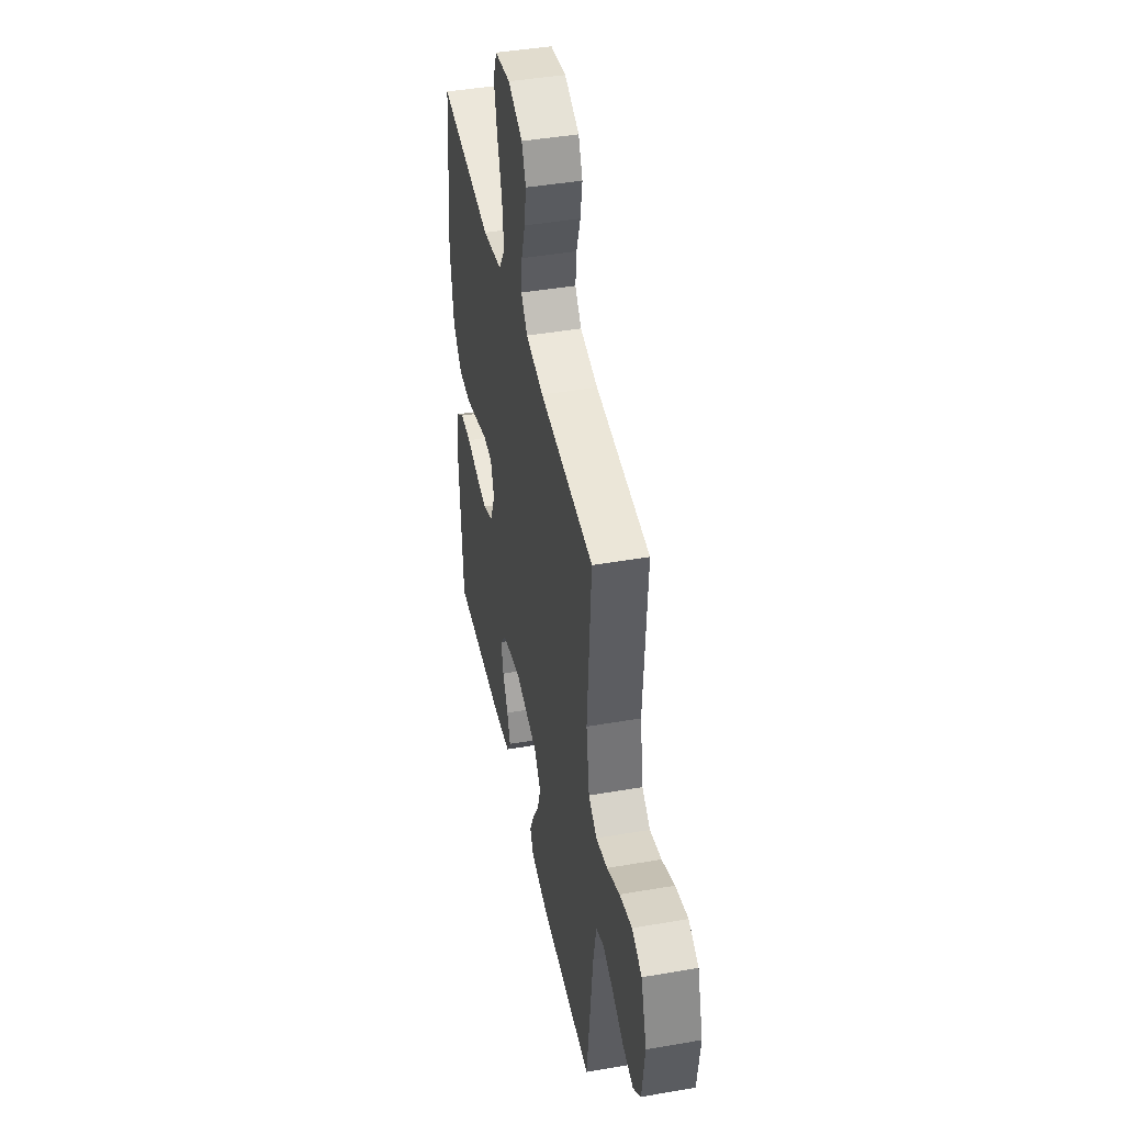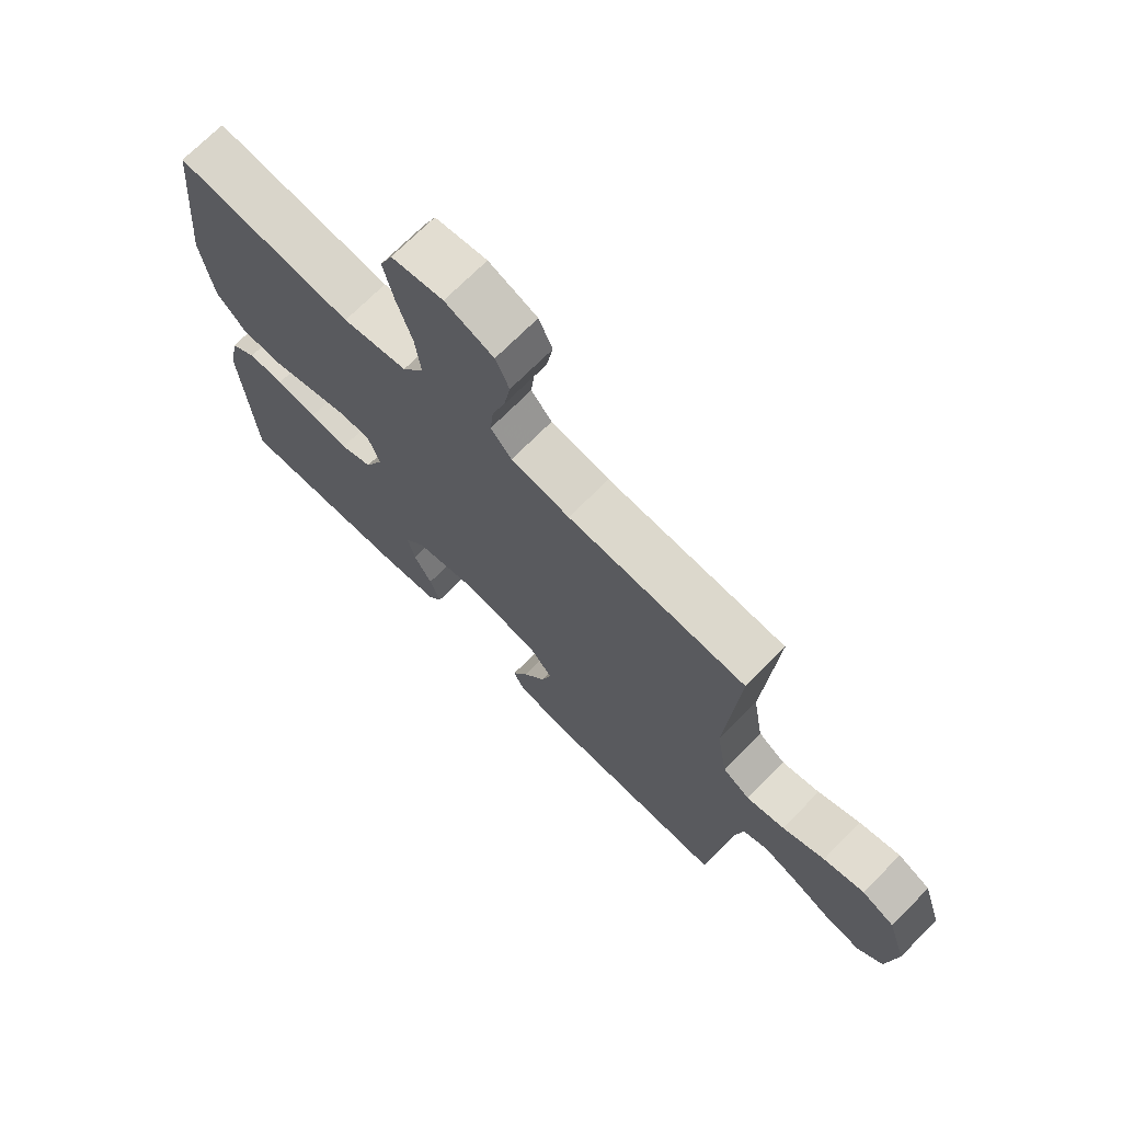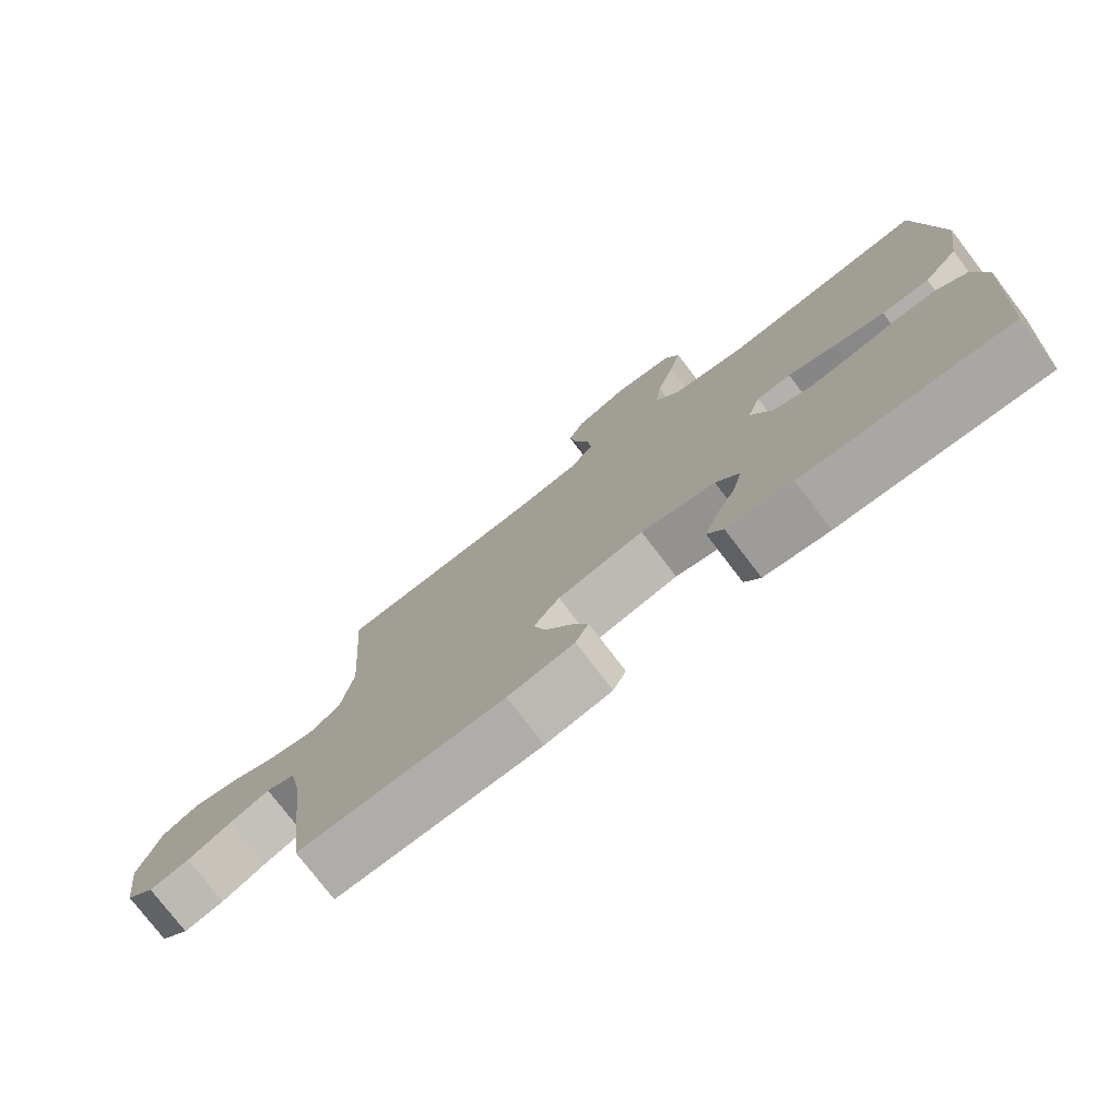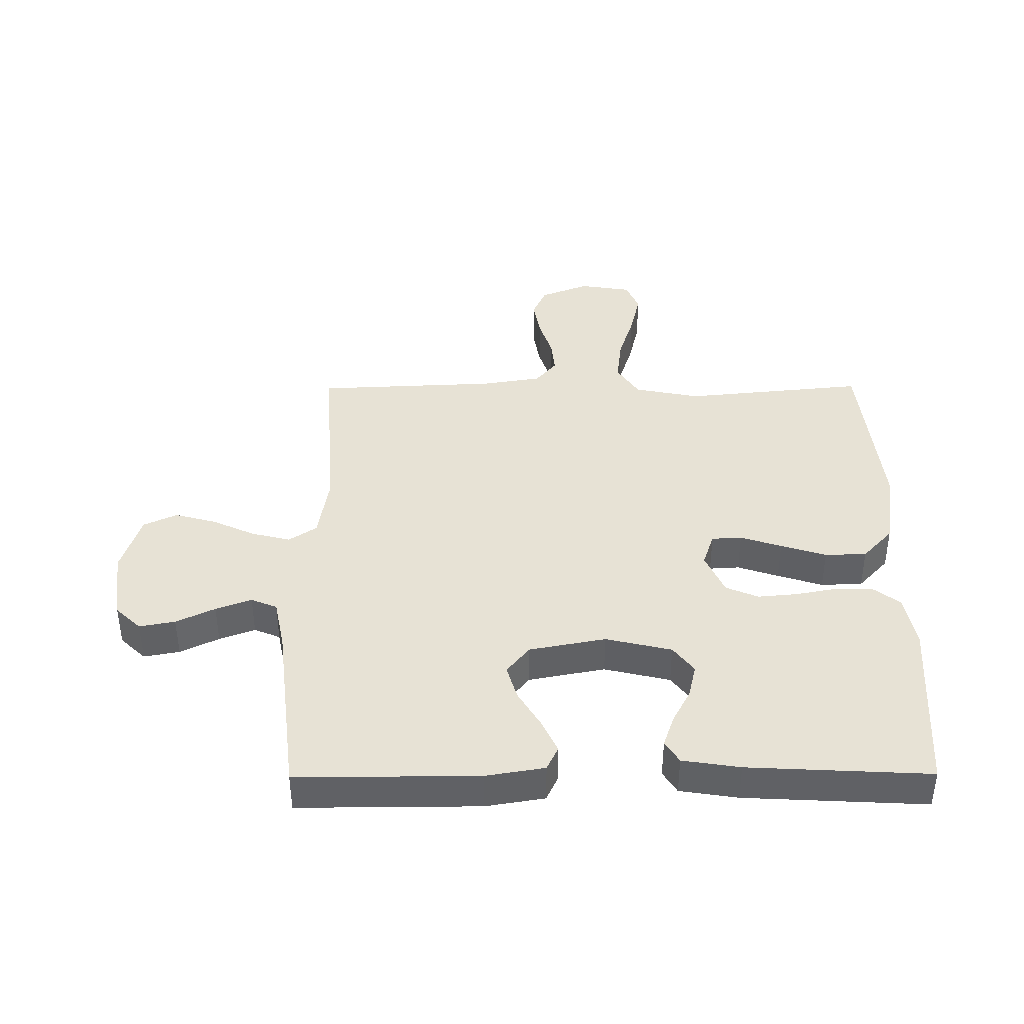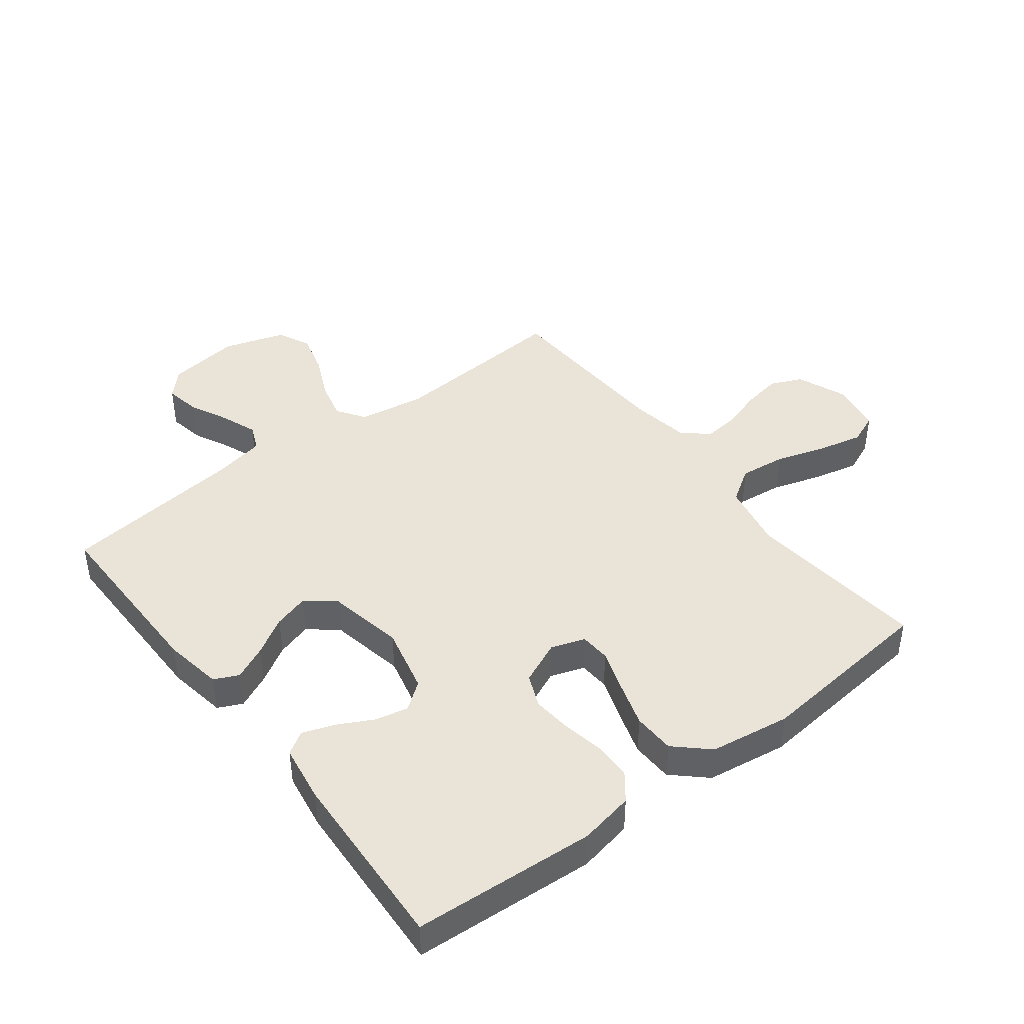
<metadata>
{"format":"obj","ext":"obj","renderer":"f3d","projection":"perspective","resolution":1024,"background":"white","views":[{"elev":43.7,"azim":78.5,"up":"+Z"},{"elev":71.3,"azim":44.8,"up":"+Z"},{"elev":-76.9,"azim":-142.6,"up":"+Z"},{"elev":40.2,"azim":179.6,"up":"+Y"},{"elev":43.0,"azim":-127.6,"up":"+Y"}]}
</metadata>
<code>
v 0.5 0.07 -0.5
v 0.2 0.07 -0.499
v 0.103 0.07 -0.483
v 0.084 0.07 -0.443
v 0.11 0.07 -0.387
v 0.147 0.07 -0.325
v 0.164 0.07 -0.267
v 0.126 0.07 -0.22
v 0 0.07 -0.196
v -0.109 0.07 -0.222
v -0.143 0.07 -0.267
v -0.13 0.07 -0.323
v -0.1 0.07 -0.38
v -0.082 0.07 -0.432
v -0.105 0.07 -0.469
v -0.2 0.07 -0.484
v -0.5 0.07 -0.5
v -0.52 0.07 -0.2
v -0.503 0.07 -0.11
v -0.459 0.07 -0.076
v -0.398 0.07 -0.075
v -0.33 0.07 -0.088
v -0.264 0.07 -0.094
v -0.21 0.07 -0.071
v -0.179 0.07 0
v -0.198 0.07 0.056
v -0.248 0.07 0.059
v -0.316 0.07 0.036
v -0.391 0.07 0.012
v -0.46 0.07 0.014
v -0.51 0.07 0.068
v -0.53 0.07 0.2
v -0.5 0.07 0.5
v -0.2 0.07 0.47
v -0.091 0.07 0.492
v -0.055 0.07 0.548
v -0.064 0.07 0.624
v -0.09 0.07 0.706
v -0.107 0.07 0.78
v -0.086 0.07 0.831
v 0 0.07 0.845
v 0.081 0.07 0.813
v 0.104 0.07 0.761
v 0.093 0.07 0.696
v 0.072 0.07 0.63
v 0.066 0.07 0.571
v 0.101 0.07 0.529
v 0.2 0.07 0.513
v 0.5 0.07 0.5
v 0.479 0.07 0.2
v 0.497 0.07 0.09
v 0.543 0.07 0.059
v 0.607 0.07 0.075
v 0.678 0.07 0.108
v 0.747 0.07 0.127
v 0.802 0.07 0.101
v 0.834 0.07 0
v 0.818 0.07 -0.12
v 0.776 0.07 -0.16
v 0.717 0.07 -0.149
v 0.653 0.07 -0.118
v 0.594 0.07 -0.096
v 0.551 0.07 -0.114
v 0.534 0.07 -0.2
v 0.5 0 -0.5
v 0.2 0 -0.499
v 0.103 0 -0.483
v 0.084 0 -0.443
v 0.11 0 -0.387
v 0.147 0 -0.325
v 0.164 0 -0.267
v 0.126 0 -0.22
v 0 0 -0.196
v -0.109 0 -0.222
v -0.143 0 -0.267
v -0.13 0 -0.323
v -0.1 0 -0.38
v -0.082 0 -0.432
v -0.105 0 -0.469
v -0.2 0 -0.484
v -0.5 0 -0.5
v -0.52 0 -0.2
v -0.503 0 -0.11
v -0.459 0 -0.076
v -0.398 0 -0.075
v -0.33 0 -0.088
v -0.264 0 -0.094
v -0.21 0 -0.071
v -0.179 0 0
v -0.198 0 0.056
v -0.248 0 0.059
v -0.316 0 0.036
v -0.391 0 0.012
v -0.46 0 0.014
v -0.51 0 0.068
v -0.53 0 0.2
v -0.5 0 0.5
v -0.2 0 0.47
v -0.091 0 0.492
v -0.055 0 0.548
v -0.064 0 0.624
v -0.09 0 0.706
v -0.107 0 0.78
v -0.086 0 0.831
v 0 0 0.845
v 0.081 0 0.813
v 0.104 0 0.761
v 0.093 0 0.696
v 0.072 0 0.63
v 0.066 0 0.571
v 0.101 0 0.529
v 0.2 0 0.513
v 0.5 0 0.5
v 0.479 0 0.2
v 0.497 0 0.09
v 0.543 0 0.059
v 0.607 0 0.075
v 0.678 0 0.108
v 0.747 0 0.127
v 0.802 0 0.101
v 0.834 0 0
v 0.818 0 -0.12
v 0.776 0 -0.16
v 0.717 0 -0.149
v 0.653 0 -0.118
v 0.594 0 -0.096
v 0.551 0 -0.114
v 0.534 0 -0.2
f 58 59 60 61
f 58 61 62
f 57 58 62
f 56 57 62
f 53 54 55 56
f 52 53 56 62
f 51 52 62 63
f 48 49 50
f 47 48 50 51
f 42 43 44 45
f 42 45 46
f 41 42 46
f 40 41 46
f 37 38 39 40
f 36 37 40 46
f 35 36 46 47
f 31 32 33 34
f 27 28 29 30
f 27 30 31 34
f 19 20 21 22
f 19 22 23
f 18 19 23
f 17 18 23
f 16 17 23 24
f 12 13 14 15
f 11 12 15 16
f 3 4 5 6
f 3 6 7
f 64 1 2 3
f 64 3 7
f 63 64 7 8
f 51 63 8 9
f 47 51 9 10
f 35 47 10 11
f 26 27 34 35
f 25 26 35
f 25 35 11 16
f 16 24 25
f 125 124 123 122
f 126 125 122
f 126 122 121
f 126 121 120
f 120 119 118 117
f 126 120 117 116
f 127 126 116 115
f 114 113 112
f 115 114 112 111
f 109 108 107 106
f 110 109 106
f 110 106 105
f 110 105 104
f 104 103 102 101
f 110 104 101 100
f 111 110 100 99
f 98 97 96 95
f 94 93 92 91
f 98 95 94 91
f 86 85 84 83
f 87 86 83
f 87 83 82
f 87 82 81
f 88 87 81 80
f 79 78 77 76
f 80 79 76 75
f 70 69 68 67
f 71 70 67
f 67 66 65 128
f 71 67 128
f 72 71 128 127
f 73 72 127 115
f 74 73 115 111
f 75 74 111 99
f 99 98 91 90
f 99 90 89
f 80 75 99 89
f 89 88 80
f 1 65 66 2
f 2 66 67 3
f 3 67 68 4
f 4 68 69 5
f 5 69 70 6
f 6 70 71 7
f 7 71 72 8
f 8 72 73 9
f 9 73 74 10
f 10 74 75 11
f 11 75 76 12
f 12 76 77 13
f 13 77 78 14
f 14 78 79 15
f 15 79 80 16
f 16 80 81 17
f 17 81 82 18
f 18 82 83 19
f 19 83 84 20
f 20 84 85 21
f 21 85 86 22
f 22 86 87 23
f 23 87 88 24
f 24 88 89 25
f 25 89 90 26
f 26 90 91 27
f 27 91 92 28
f 28 92 93 29
f 29 93 94 30
f 30 94 95 31
f 31 95 96 32
f 32 96 97 33
f 33 97 98 34
f 34 98 99 35
f 35 99 100 36
f 36 100 101 37
f 37 101 102 38
f 38 102 103 39
f 39 103 104 40
f 40 104 105 41
f 41 105 106 42
f 42 106 107 43
f 43 107 108 44
f 44 108 109 45
f 45 109 110 46
f 46 110 111 47
f 47 111 112 48
f 48 112 113 49
f 49 113 114 50
f 50 114 115 51
f 51 115 116 52
f 52 116 117 53
f 53 117 118 54
f 54 118 119 55
f 55 119 120 56
f 56 120 121 57
f 57 121 122 58
f 58 122 123 59
f 59 123 124 60
f 60 124 125 61
f 61 125 126 62
f 62 126 127 63
f 63 127 128 64
f 64 128 65 1

</code>
